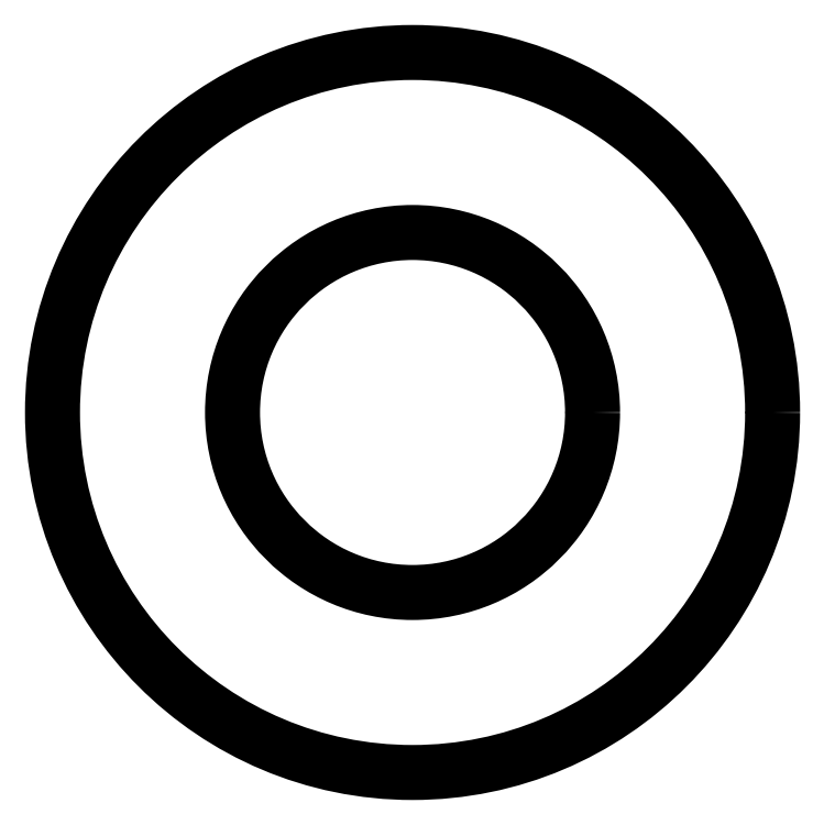
<metadata>
{"format":"dxf","ext":"dxf","renderer":"ezdxf+matplotlib","layout":"modelspace","background":"white","min_lineweight":24,"dpi":150}
</metadata>
<code>
0
SECTION
2
ENTITIES
0
CIRCLE
8
0
10
881
20
692.8
30
0
40
5
0
CIRCLE
8
0
10
881
20
692.8
30
0
40
2.5
0
ENDSEC
0
EOF

</code>
